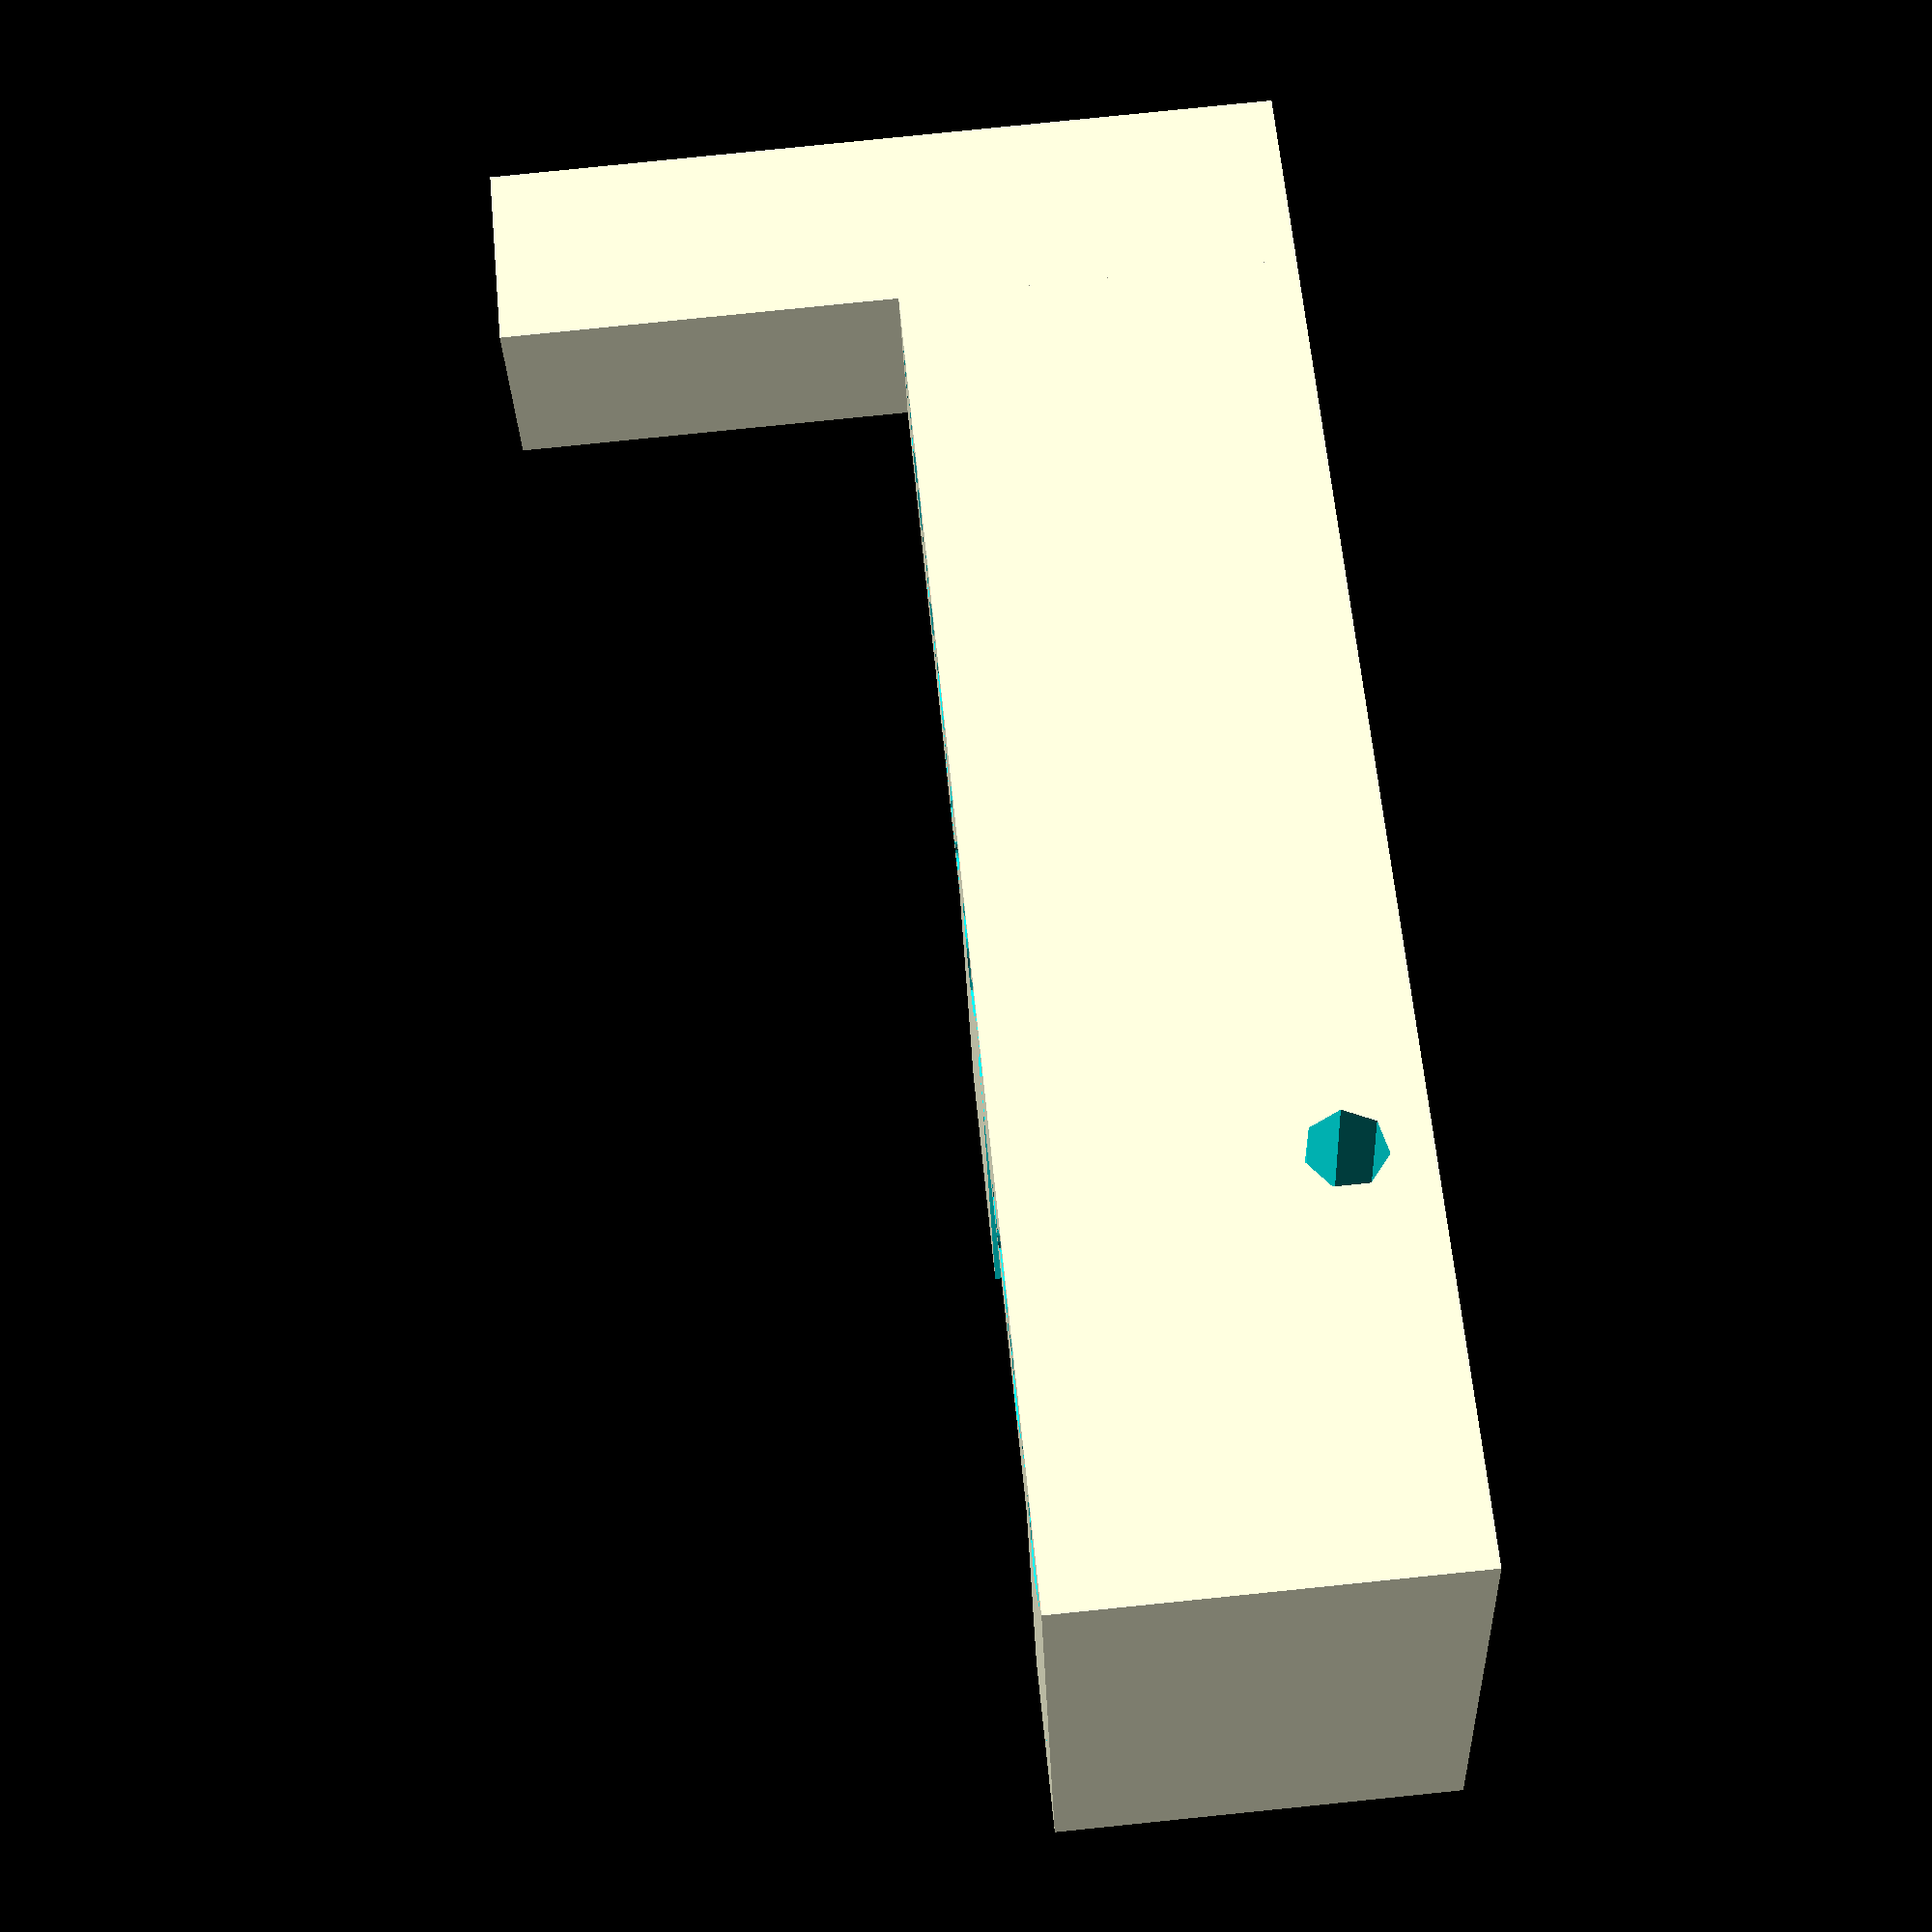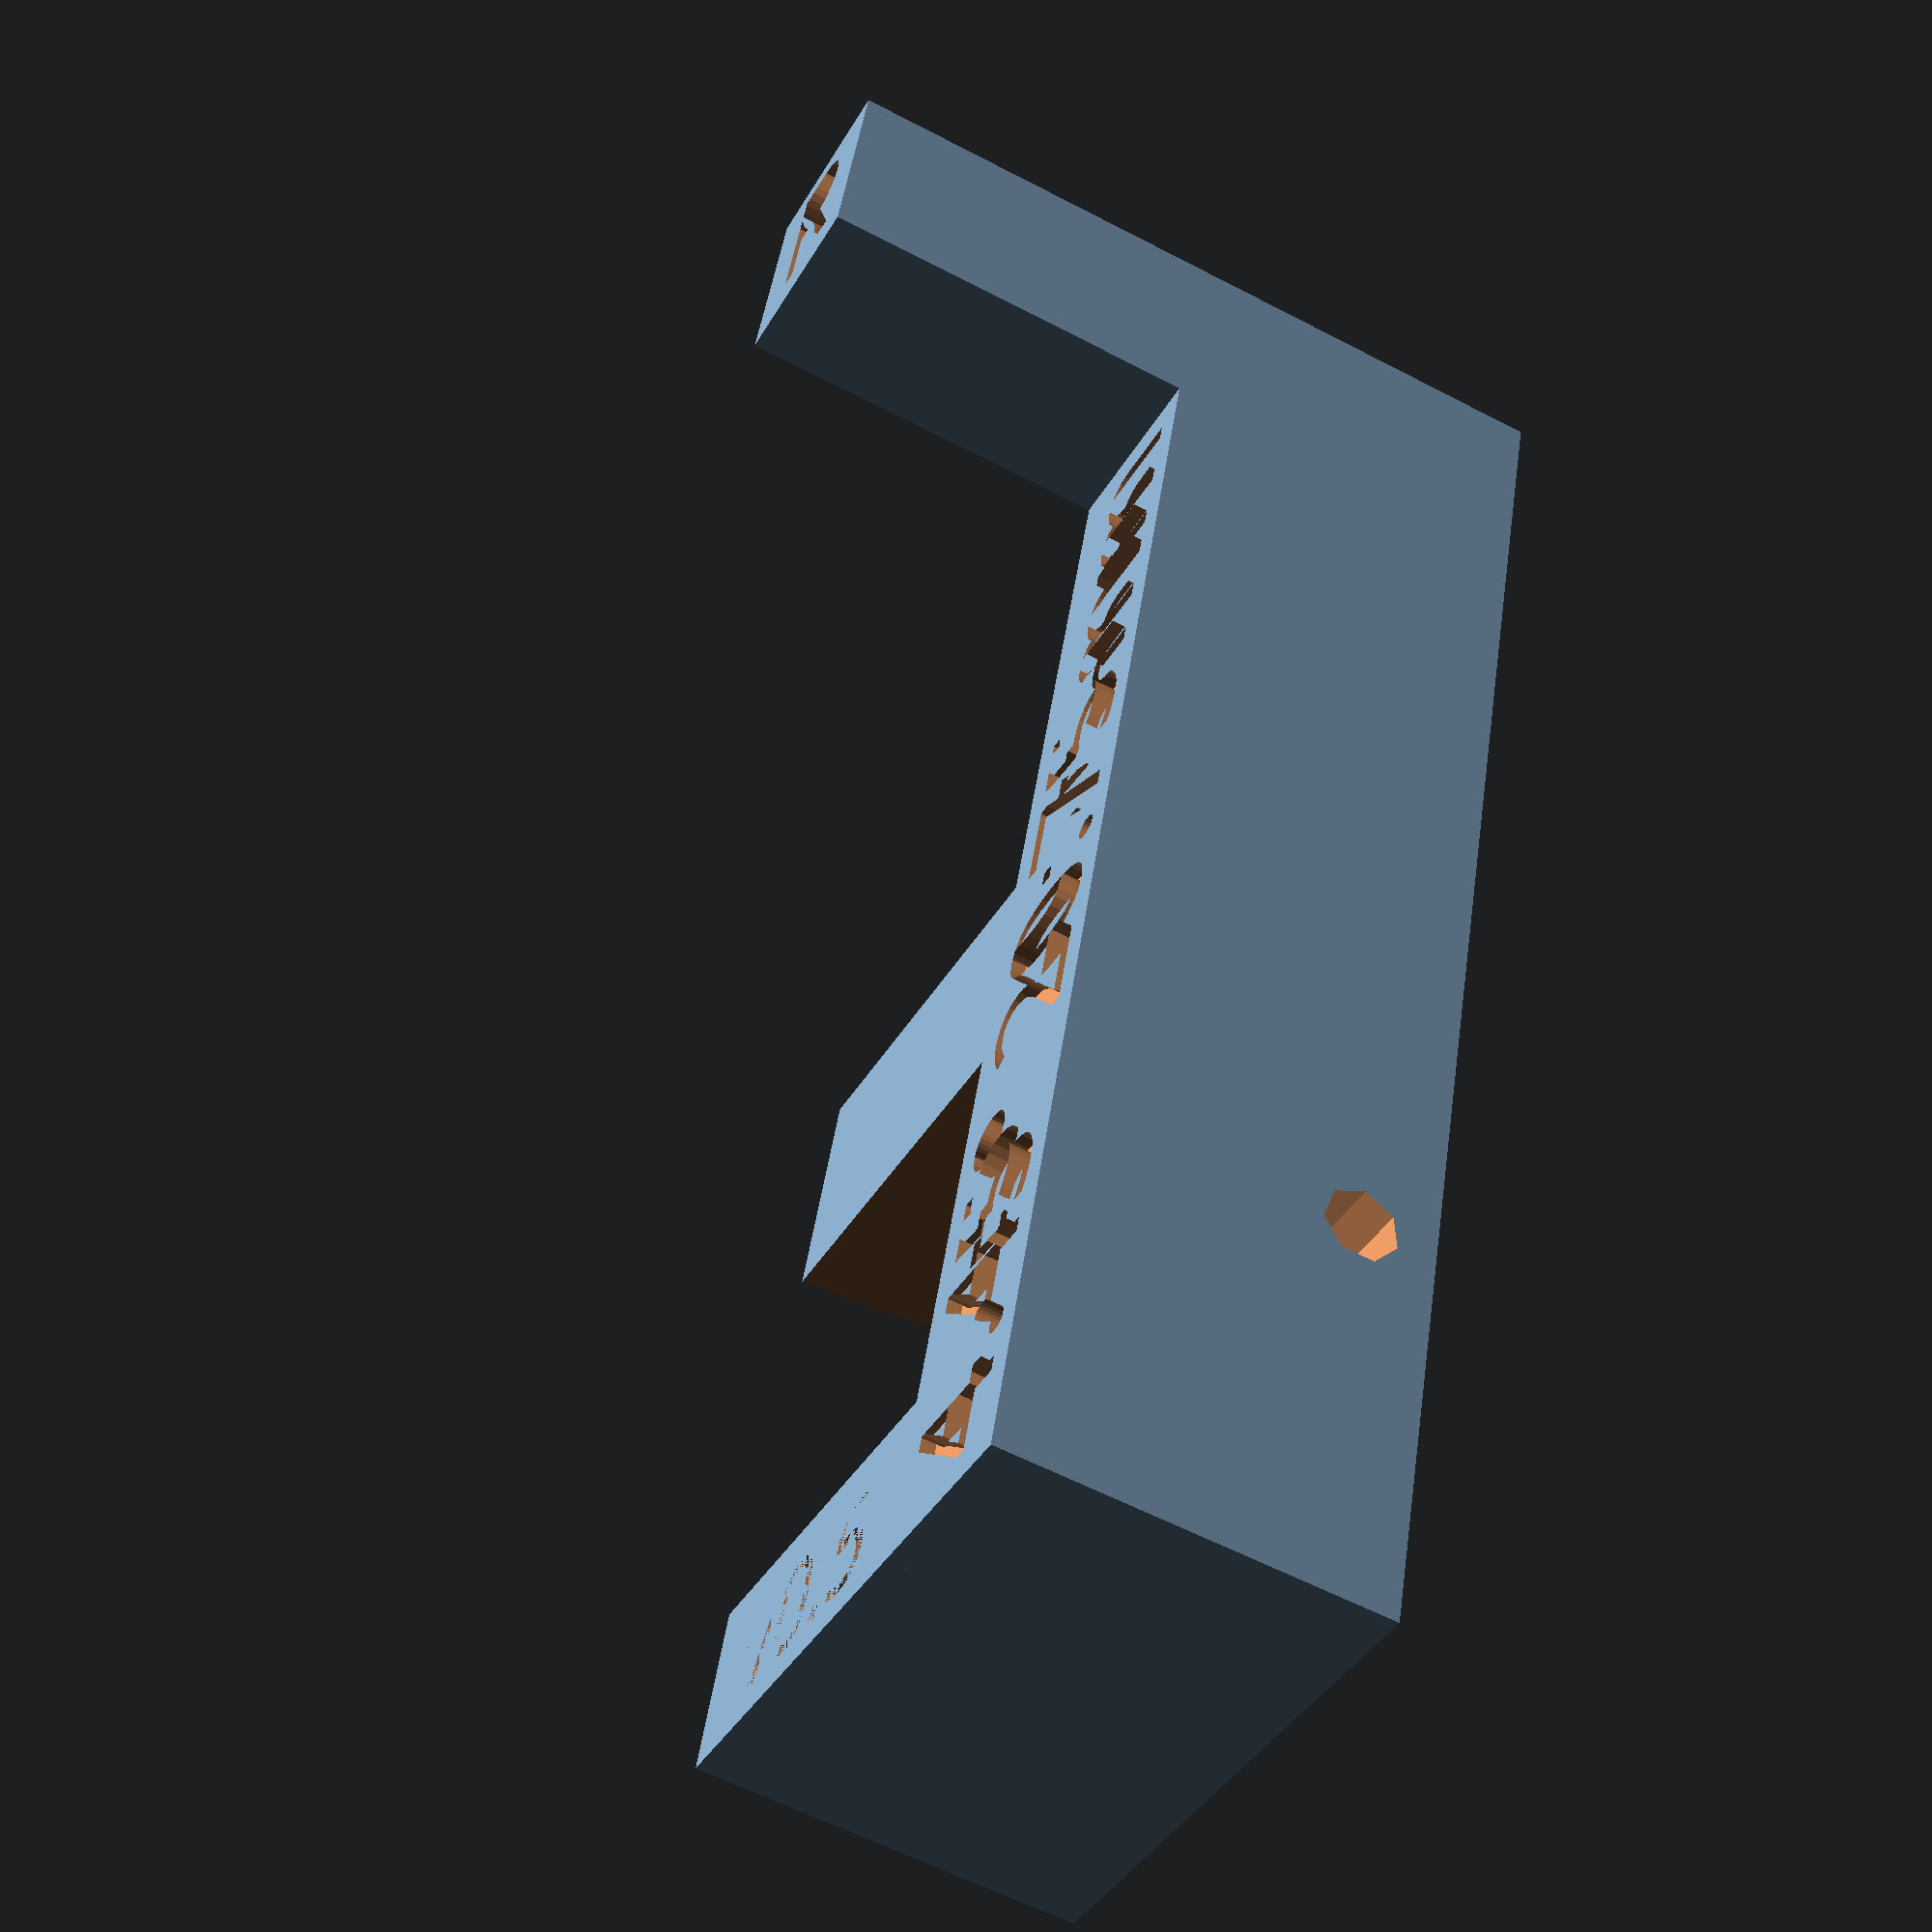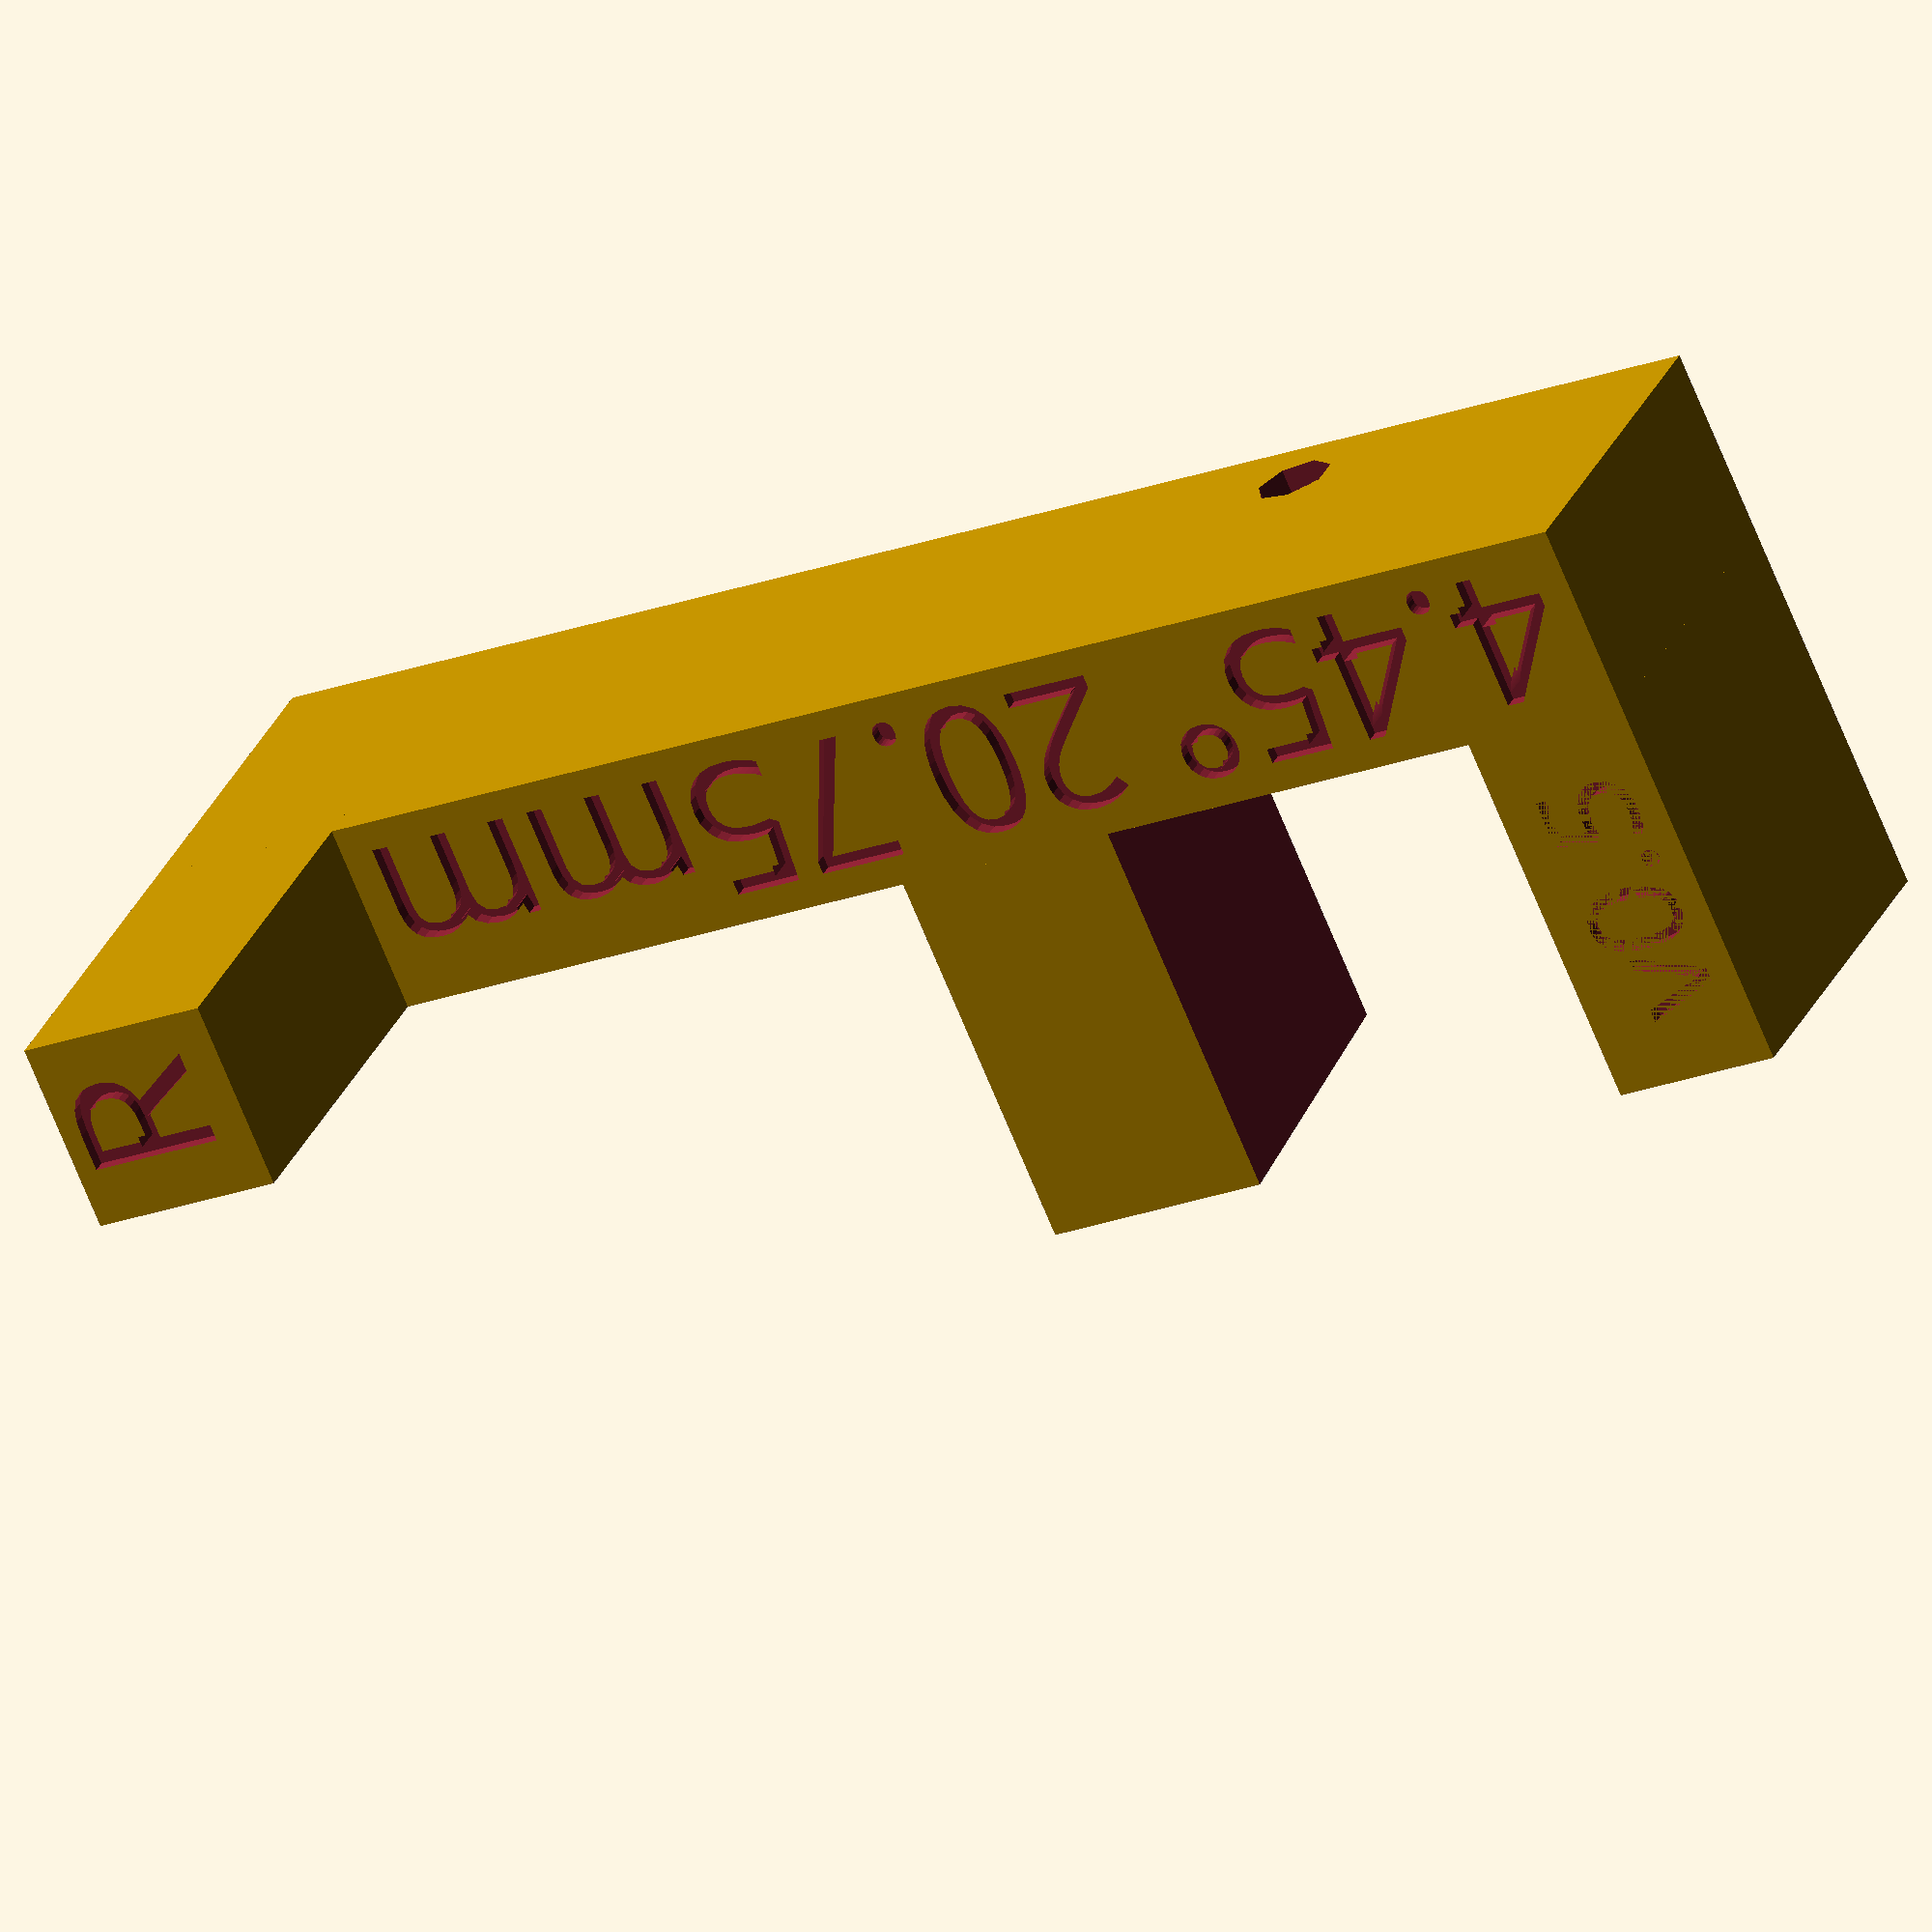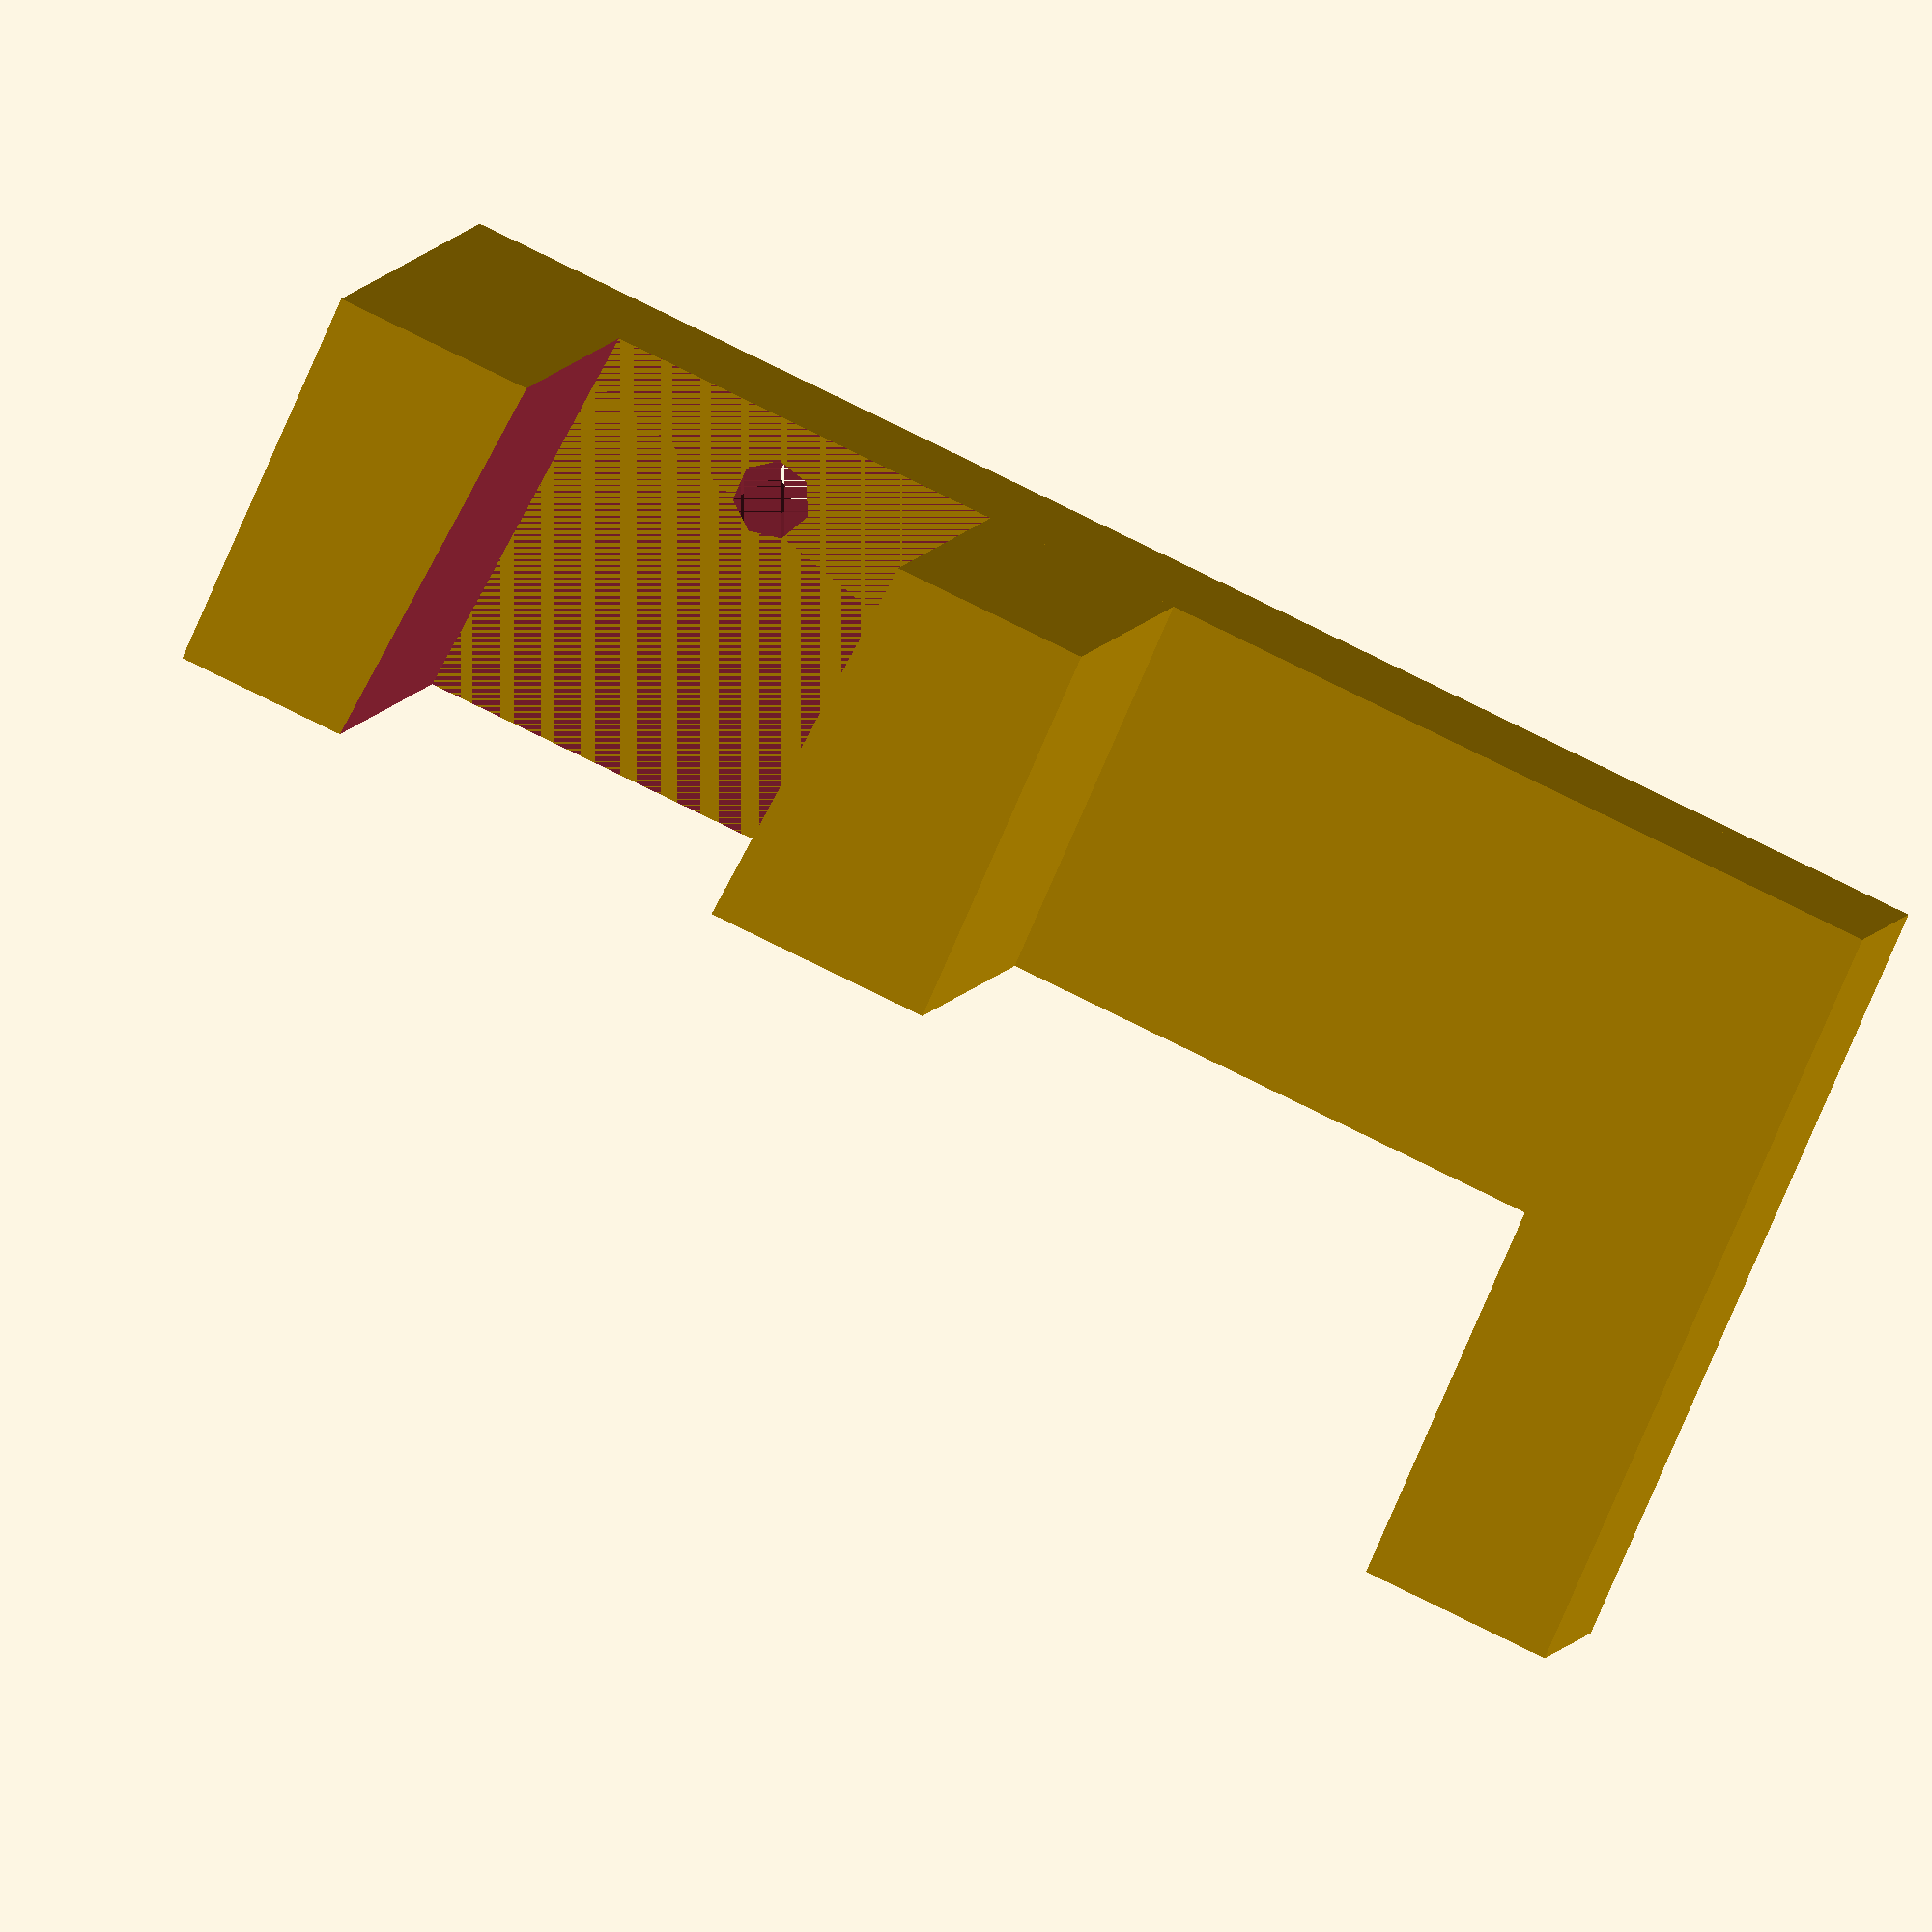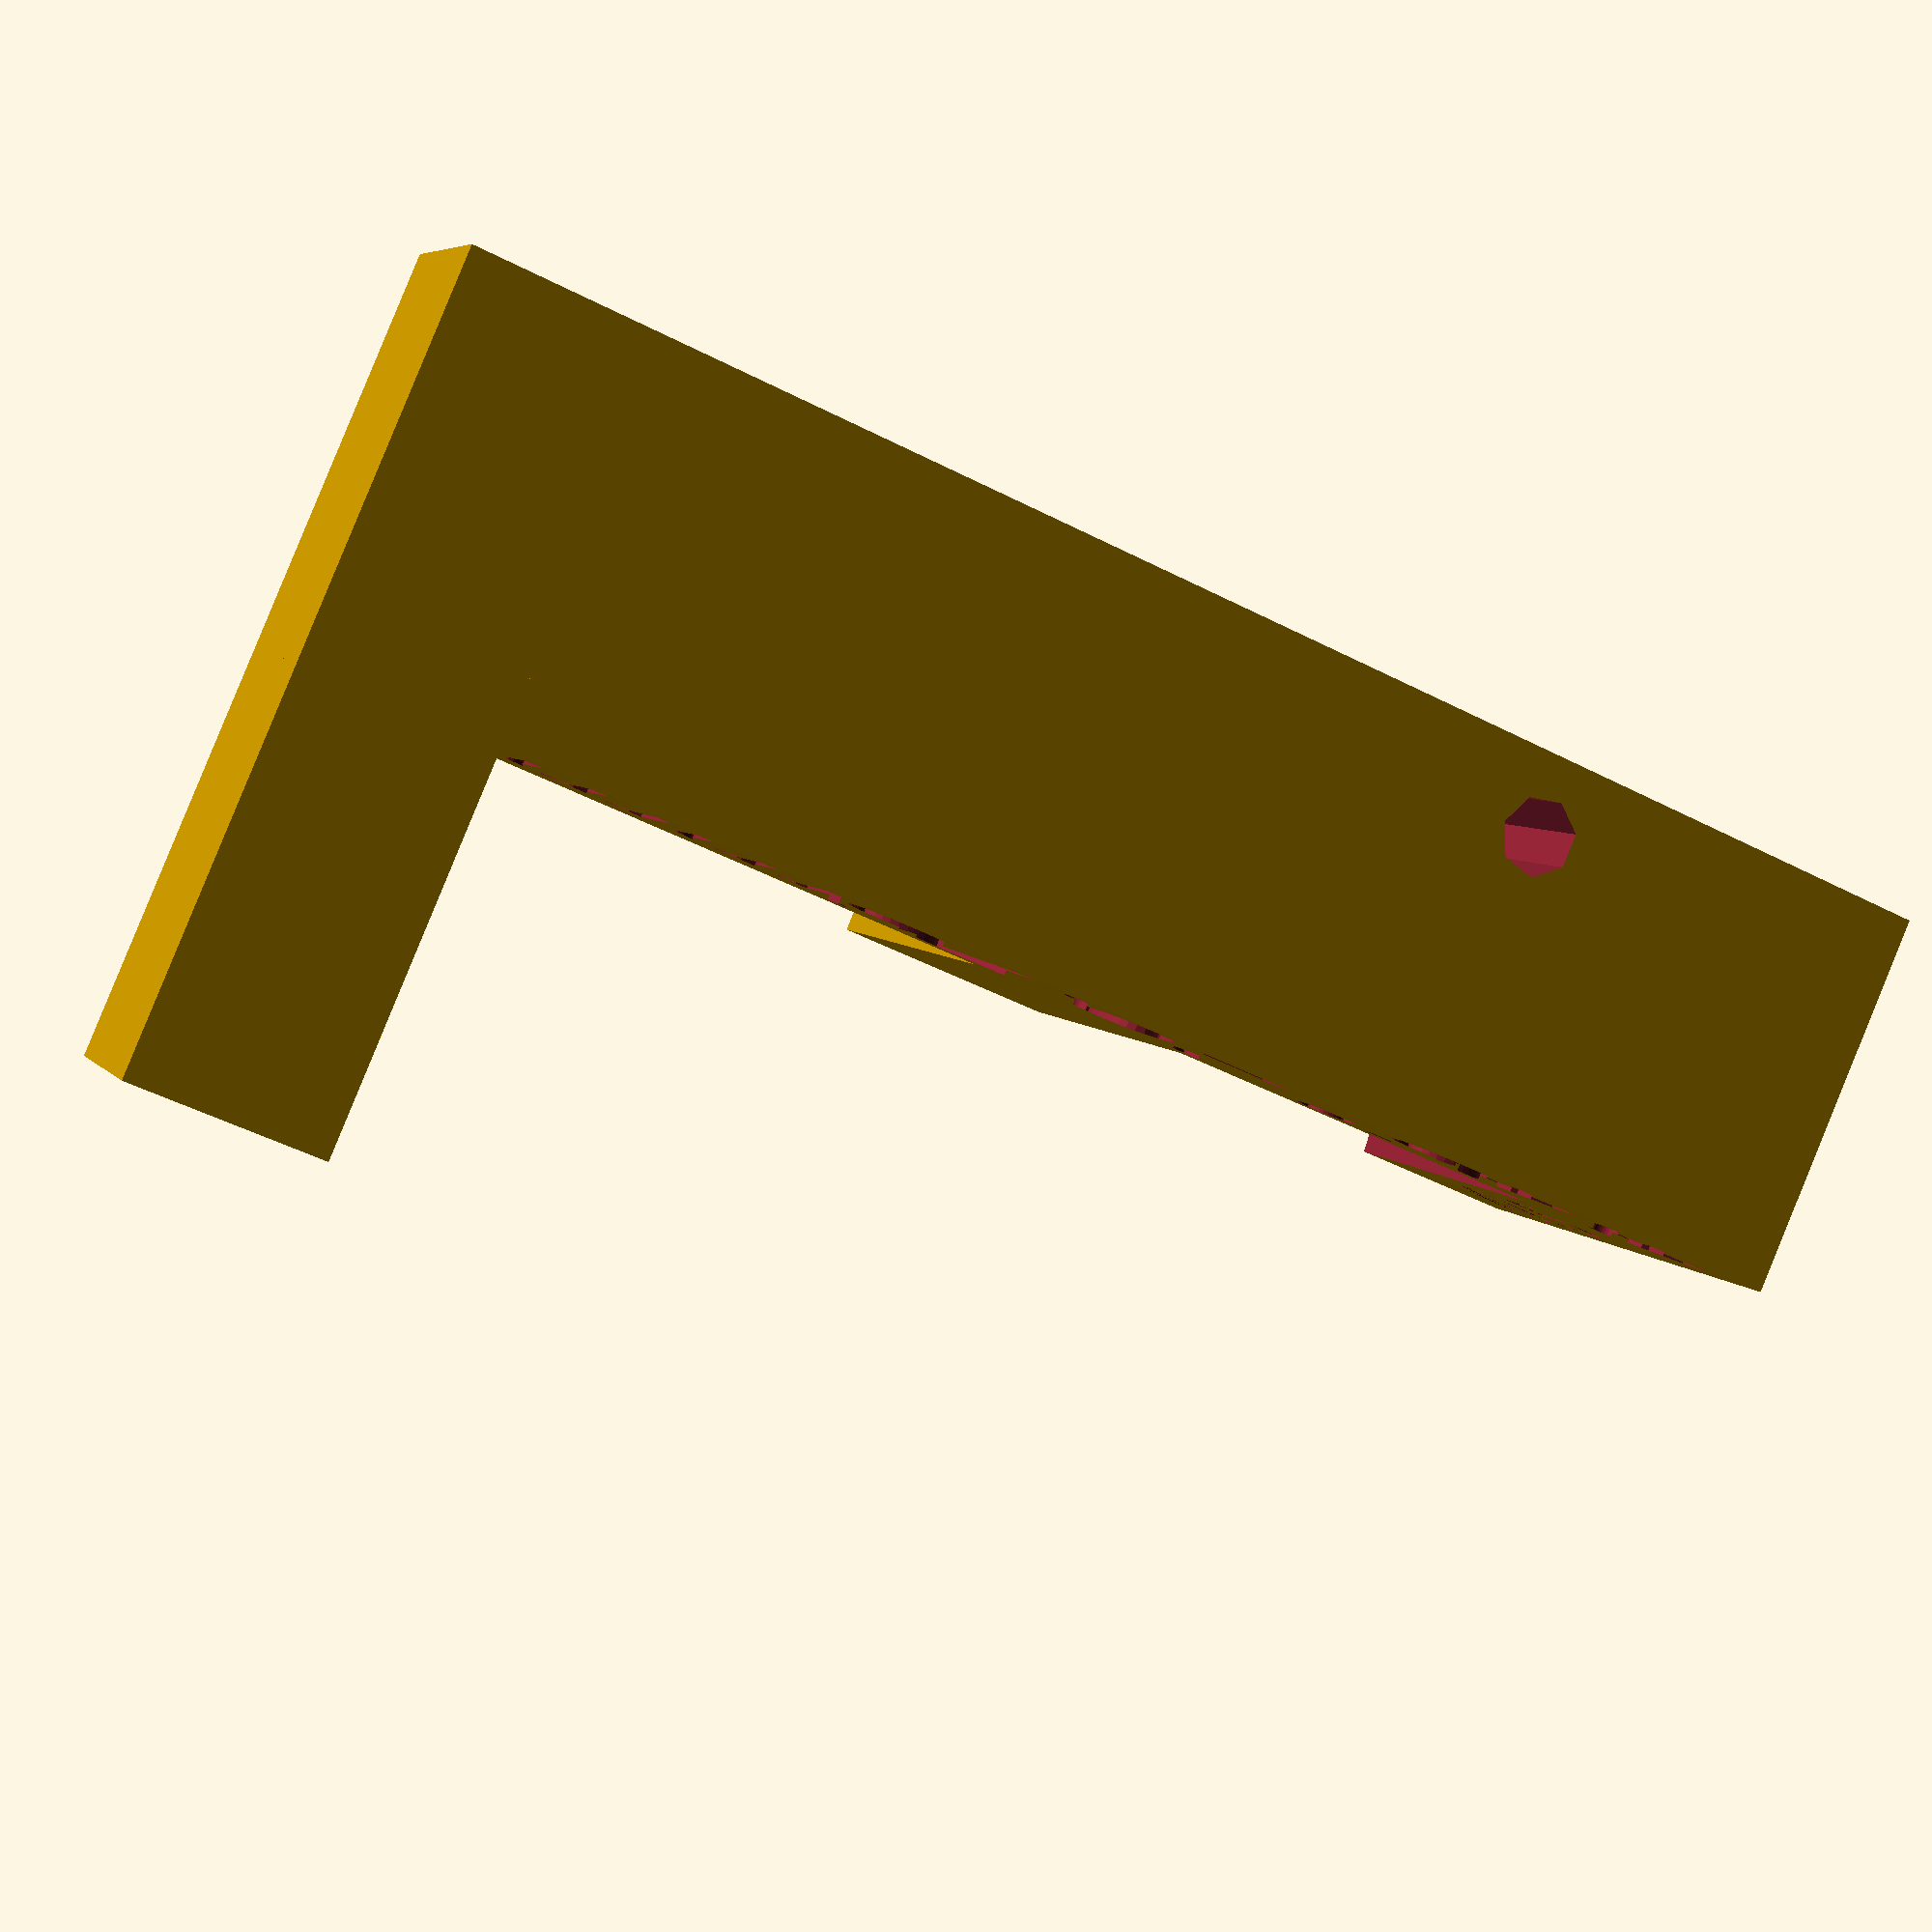
<openscad>
full_length = 80;
window_frame_thickness = 20.75;
window_open_angle = 4.45;
use_on_right_side_of_window=true;

// ---------------------------------------------------------

h = 20;
pusher_width = 10;
clamp_depth = 20;
text_depth = 0.75;
text_height = 7;
jamb_bumper_height = 40;
jamb_bumper_thickness = 10;

// ---------------------------------------------------------

slope_angle = use_on_right_side_of_window ? -window_open_angle : window_open_angle;
dir_text = use_on_right_side_of_window ? "R" : "L";
hole_dia=2;
text_padding=(pusher_width-text_height)/2;
clamp_external_width=(1+abs(cos(-window_open_angle)))*window_frame_thickness;
clamp_y_offset = use_on_right_side_of_window ? pusher_width : -2*pusher_width;
ver_text_height=(clamp_external_width-window_frame_thickness)/4;
ver_text_padding=ver_text_height/2;


// very dirty equivalient to "%f.02"
function fmt_num(x) = str(
  floor(round(x*100)/100),
  ".",
  round(abs(x)*100)%100 > 9 
    ? round(abs(x)*100)%100
    : str("0", round(abs(x)*100)%100)
); 

// pusher
difference(){
  cube([full_length,pusher_width,h]);
  translate([text_padding,text_padding,h-text_depth]){
    rotate(a=[0,0,0]) {
      linear_extrude(2*text_depth) {
        text(str(
          fmt_num(window_open_angle),"°",
          " ",
          fmt_num(window_frame_thickness),"mm"
        ), text_height, "Ubuntu-Title");
      };
    };
  };
  translate([clamp_external_width/2,2*pusher_width,2*hole_dia]){
    rotate(a=[90,0,0]){
      cylinder(3*pusher_width, hole_dia, hole_dia);
    };
  };
};

// jamb bumper
difference(){
  translate([full_length-jamb_bumper_thickness,0,0]){
    cube([jamb_bumper_thickness,pusher_width,jamb_bumper_height]);
  };
  translate([full_length-jamb_bumper_thickness+2,pusher_width-2,jamb_bumper_height-text_depth]){
    rotate(a=[0,0,270]) {
      linear_extrude(2*text_depth) {
        text(dir_text, text_height, "Ubuntu-Title");
      };
    };
  };
};

// clamp
translate([0,clamp_y_offset,0]){
  difference(){
    cube([clamp_external_width,clamp_depth,h]);
    rotate(a=[0,slope_angle,0]){
      translate([(clamp_external_width-window_frame_thickness)/2,0,-h]){
        cube([window_frame_thickness,clamp_external_width,h*3]);
      };
    };
    translate([text_padding,clamp_depth-text_padding,h-text_depth]){
      rotate(a=[0,0,-90]) {
        linear_extrude(text_depth) {
          text(str(
            " v0.5"
          ), ver_text_height, "Ubuntu-Title");
        };
      };
    };
  };
};

</openscad>
<views>
elev=277.7 azim=159.6 roll=84.2 proj=p view=solid
elev=59.3 azim=287.6 roll=61.7 proj=p view=wireframe
elev=332.2 azim=156.3 roll=19.5 proj=o view=wireframe
elev=256.8 azim=345.5 roll=23.3 proj=o view=wireframe
elev=92.8 azim=21.3 roll=157.7 proj=p view=wireframe
</views>
